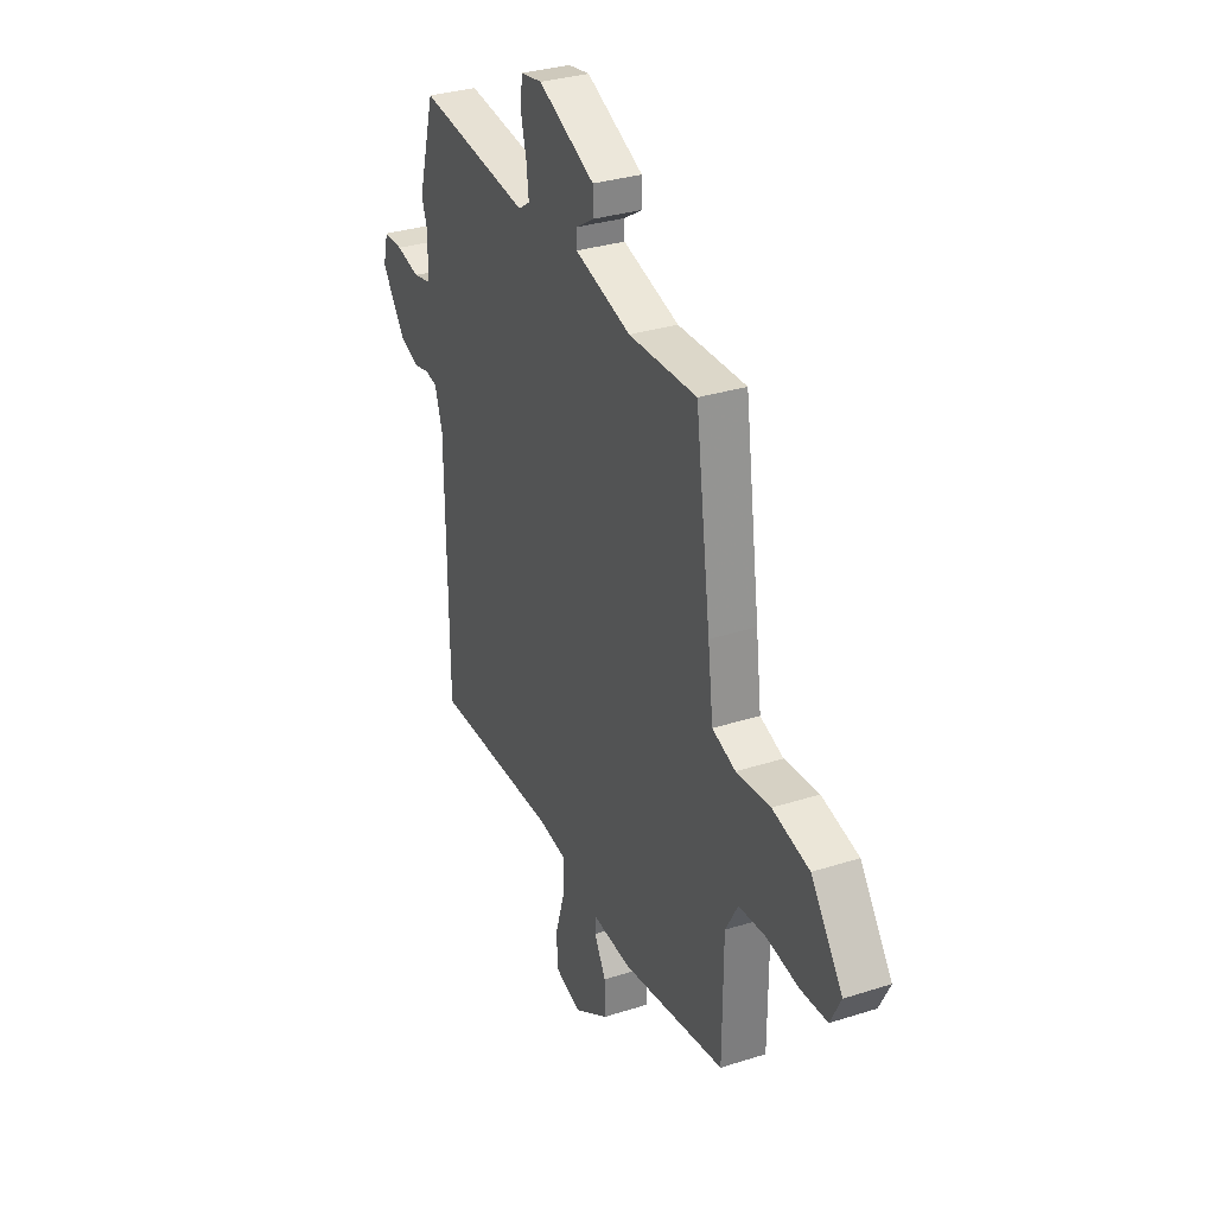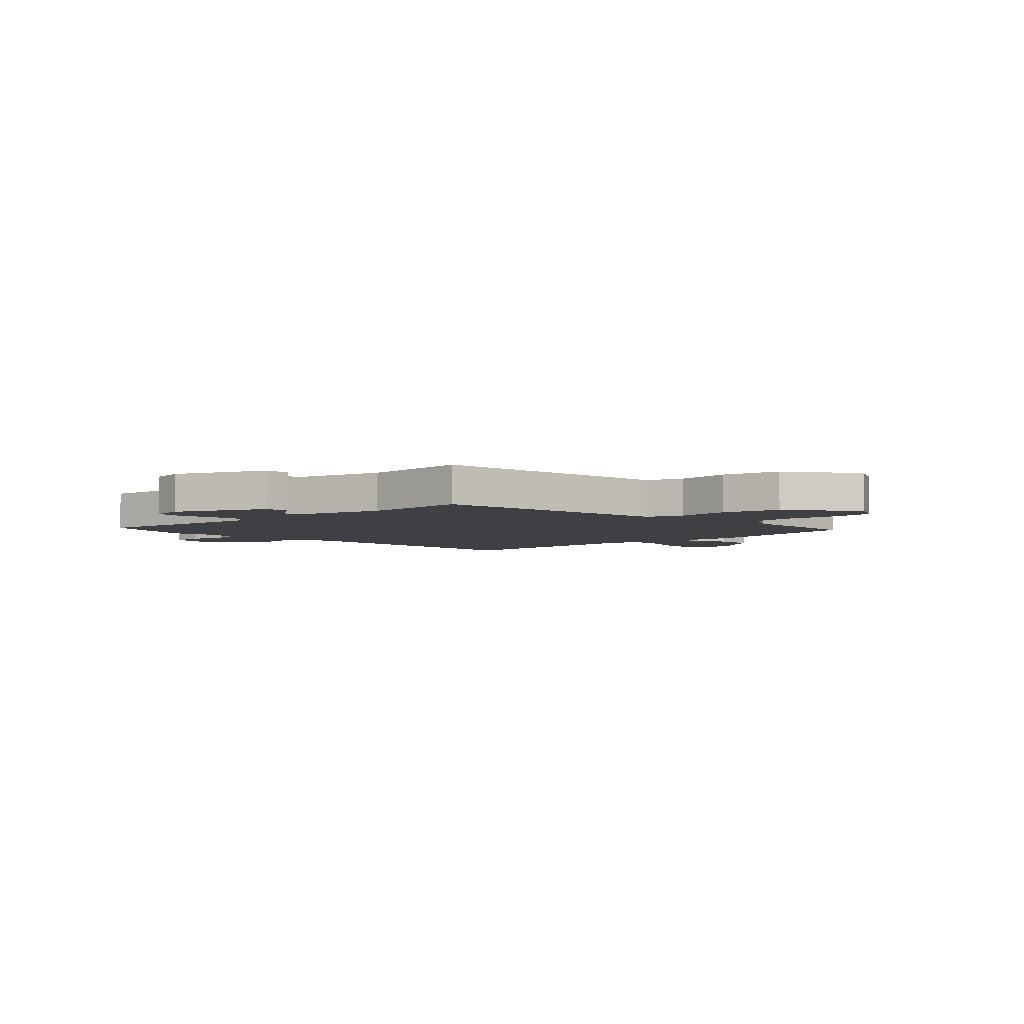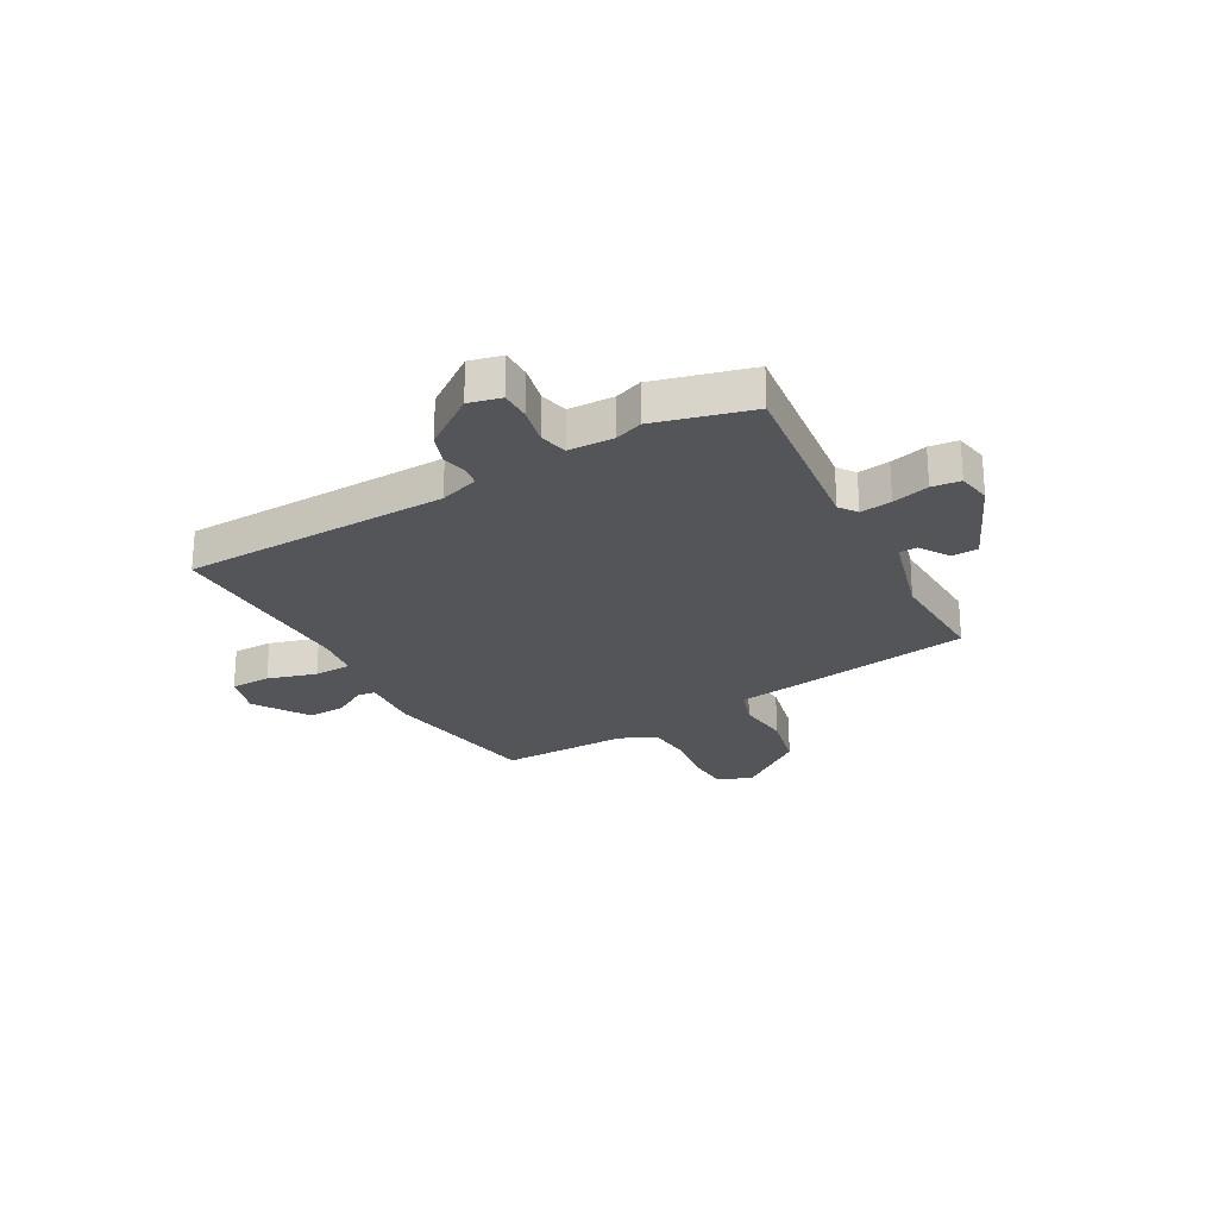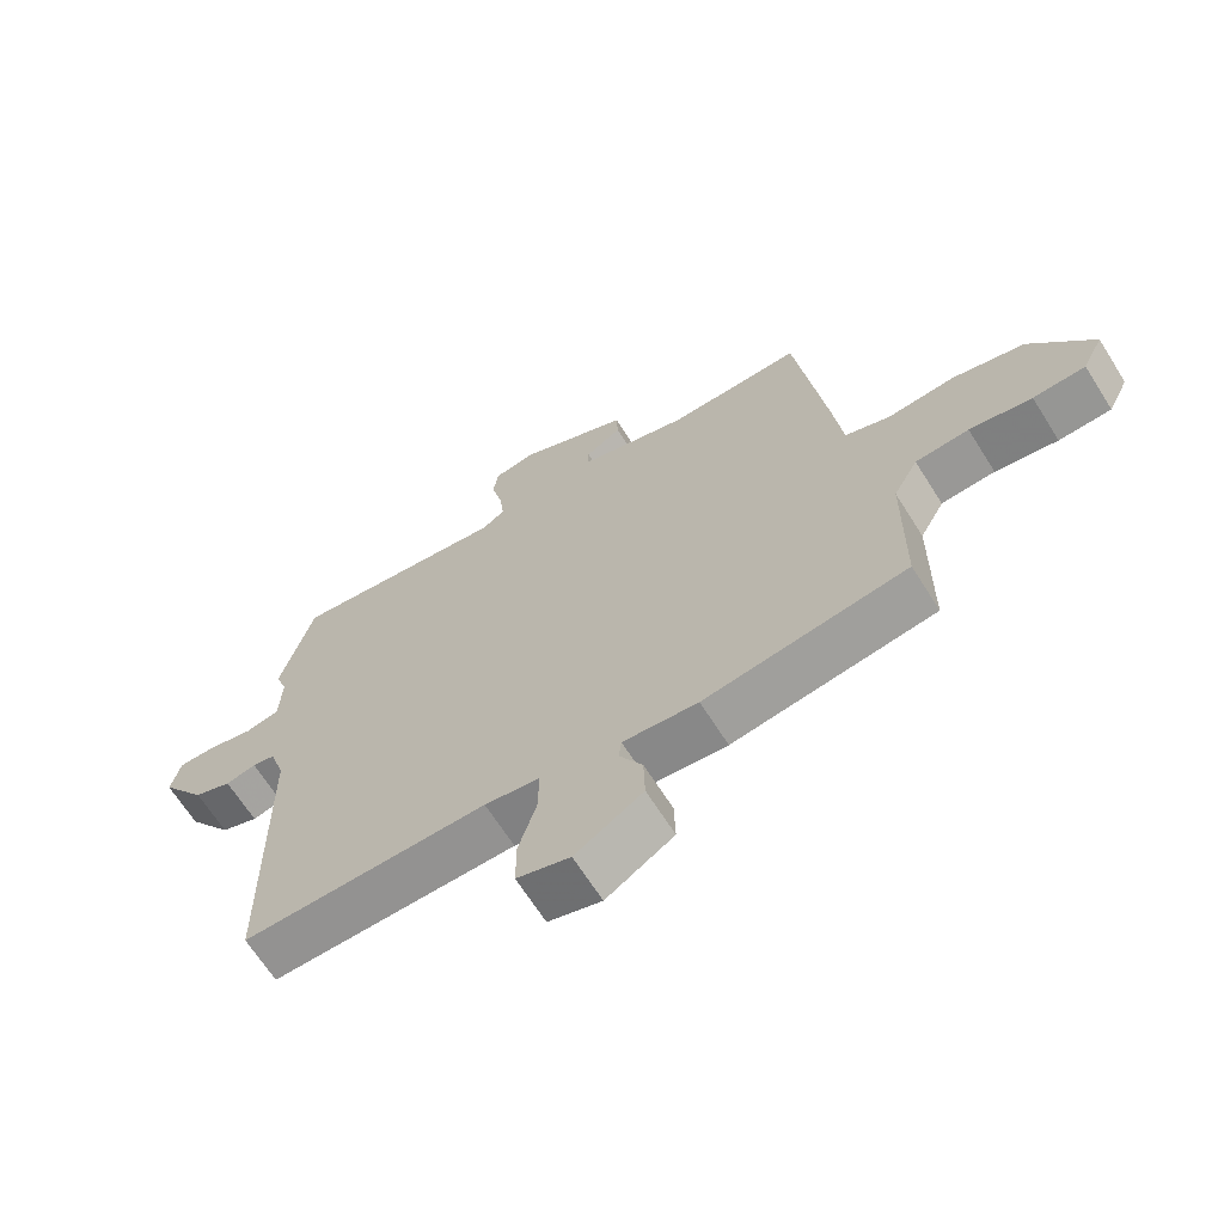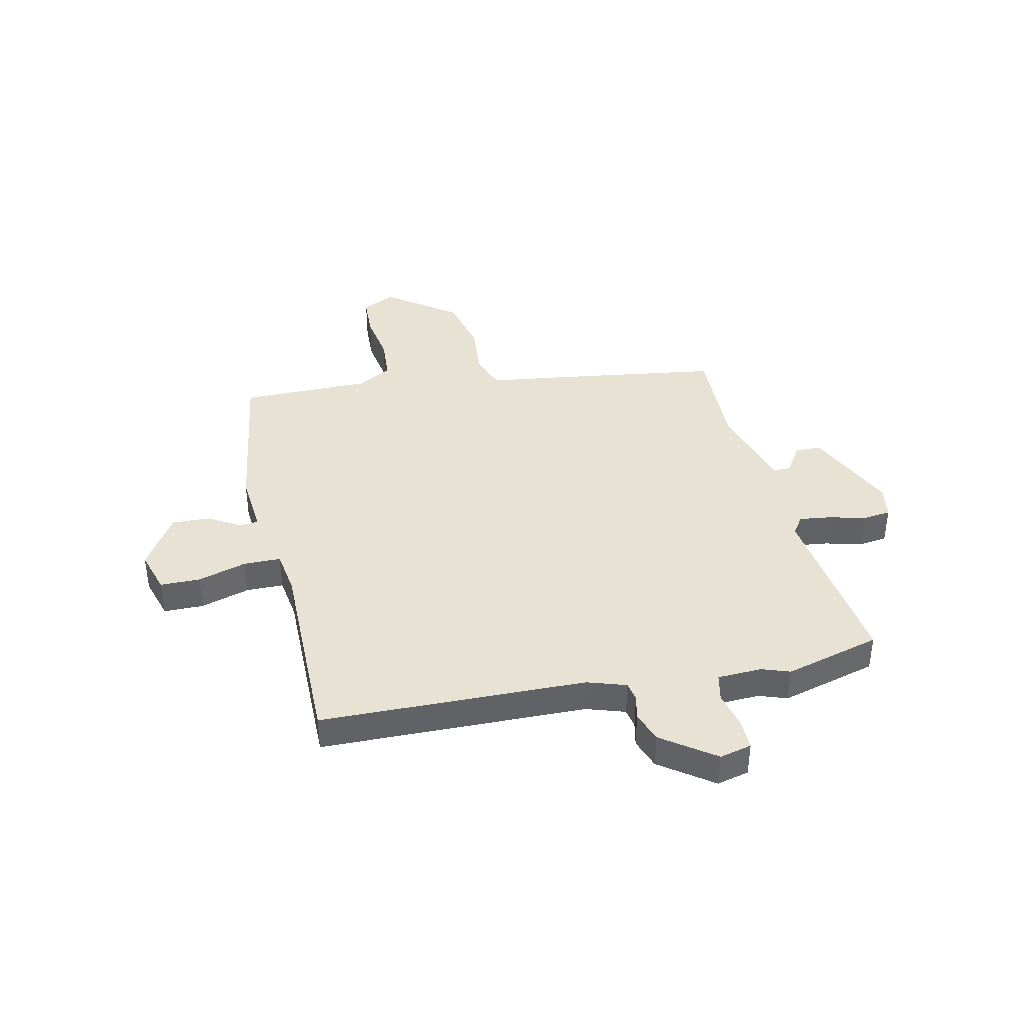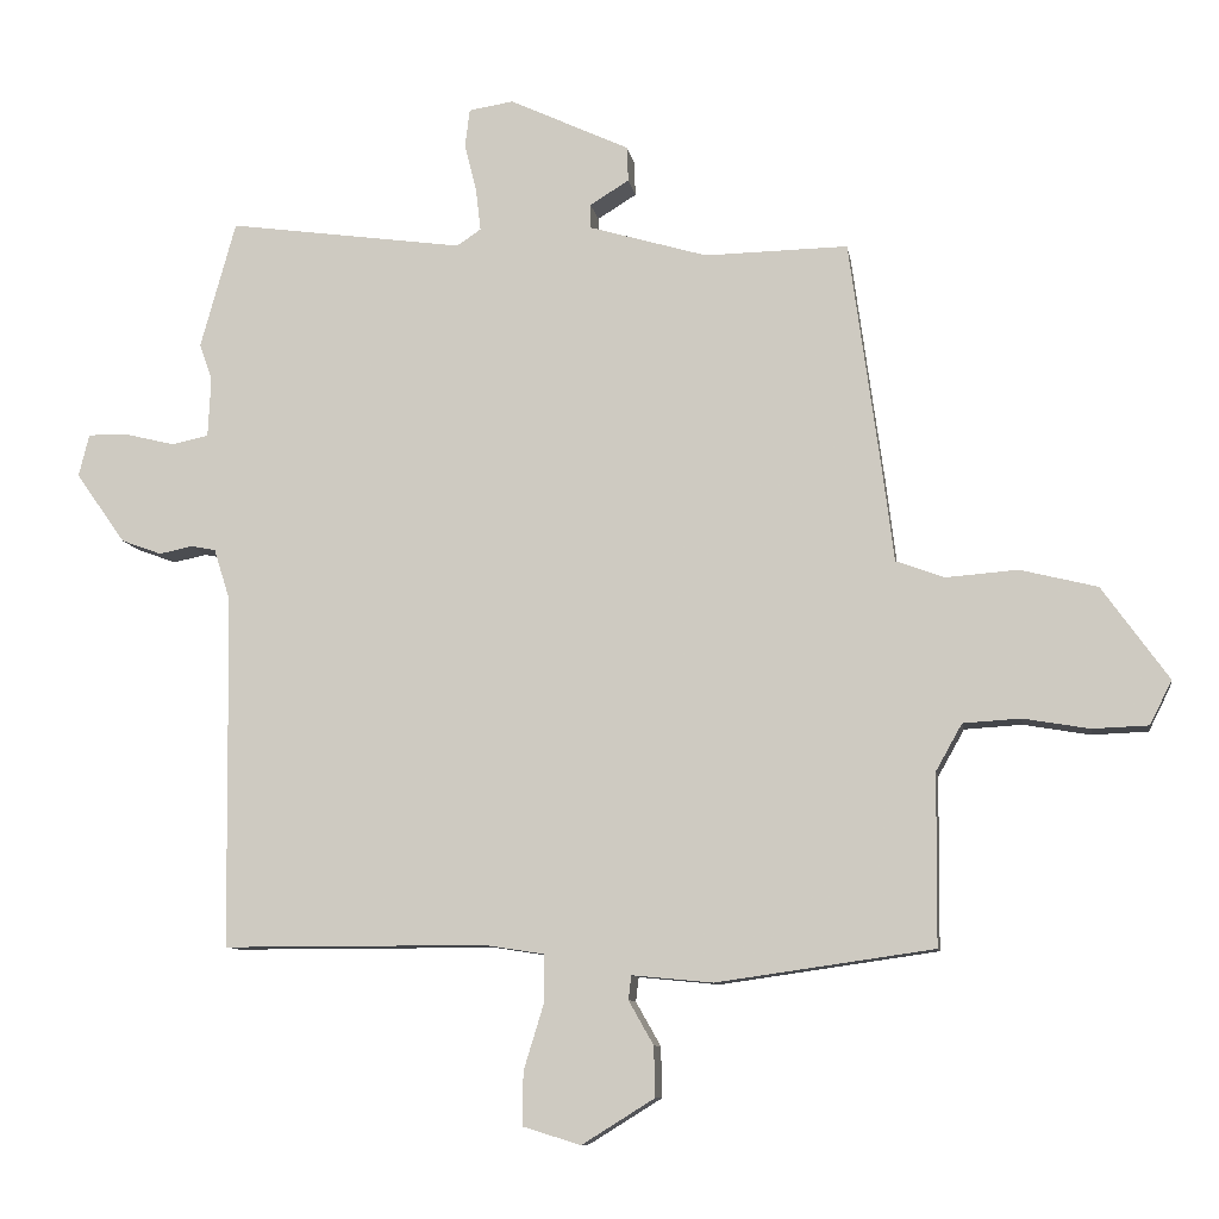
<metadata>
{"format":"obj","ext":"obj","renderer":"f3d","projection":"perspective","resolution":1024,"background":"white","views":[{"elev":31.5,"azim":65.6,"up":"+Z"},{"elev":-4.6,"azim":44.2,"up":"+Y"},{"elev":-24.6,"azim":-59.9,"up":"+Y"},{"elev":-66.4,"azim":32.2,"up":"+Z"},{"elev":39.9,"azim":-102.0,"up":"+Y"},{"elev":-9.4,"azim":9.0,"up":"+Z"}]}
</metadata>
<code>
v 0.415 0.07 0.487
v 0.46 0.07 0.159
v 0.476 0.07 0.031
v 0.545 0.07 0.006
v 0.646 0.07 0.014
v 0.755 0.07 -0.013
v 0.849 0.07 -0.144
v 0.818 0.07 -0.206
v 0.739 0.07 -0.209
v 0.645 0.07 -0.193
v 0.564 0.07 -0.198
v 0.527 0.07 -0.264
v 0.525 0.07 -0.506
v 0.218 0.07 -0.55
v 0.104 0.07 -0.539
v 0.1 0.07 -0.573
v 0.135 0.07 -0.635
v 0.137 0.07 -0.706
v 0.034 0.07 -0.77
v -0.047 0.07 -0.745
v -0.047 0.07 -0.67
v -0.019 0.07 -0.579
v -0.019 0.07 -0.509
v -0.102 0.07 -0.496
v -0.475 0.07 -0.496
v -0.481 0.07 0.002
v -0.504 0.07 0.075
v -0.539 0.07 0.082
v -0.586 0.07 0.072
v -0.643 0.07 0.093
v -0.713 0.07 0.192
v -0.698 0.07 0.252
v -0.641 0.07 0.251
v -0.571 0.07 0.234
v -0.519 0.07 0.245
v -0.515 0.07 0.329
v -0.533 0.07 0.381
v -0.483 0.07 0.56
v -0.15 0.07 0.514
v -0.116 0.07 0.537
v -0.123 0.07 0.596
v -0.14 0.07 0.665
v -0.133 0.07 0.718
v -0.07 0.07 0.728
v 0.099 0.07 0.649
v 0.101 0.07 0.6
v 0.046 0.07 0.566
v 0.046 0.07 0.532
v 0.213 0.07 0.483
v 0.415 0 0.487
v 0.46 0 0.159
v 0.476 0 0.031
v 0.545 0 0.006
v 0.646 0 0.014
v 0.755 0 -0.013
v 0.849 0 -0.144
v 0.818 0 -0.206
v 0.739 0 -0.209
v 0.645 0 -0.193
v 0.564 0 -0.198
v 0.527 0 -0.264
v 0.525 0 -0.506
v 0.218 0 -0.55
v 0.104 0 -0.539
v 0.1 0 -0.573
v 0.135 0 -0.635
v 0.137 0 -0.706
v 0.034 0 -0.77
v -0.047 0 -0.745
v -0.047 0 -0.67
v -0.019 0 -0.579
v -0.019 0 -0.509
v -0.102 0 -0.496
v -0.475 0 -0.496
v -0.481 0 0.002
v -0.504 0 0.075
v -0.539 0 0.082
v -0.586 0 0.072
v -0.643 0 0.093
v -0.713 0 0.192
v -0.698 0 0.252
v -0.641 0 0.251
v -0.571 0 0.234
v -0.519 0 0.245
v -0.515 0 0.329
v -0.533 0 0.381
v -0.483 0 0.56
v -0.15 0 0.514
v -0.116 0 0.537
v -0.123 0 0.596
v -0.14 0 0.665
v -0.133 0 0.718
v -0.07 0 0.728
v 0.099 0 0.649
v 0.101 0 0.6
v 0.046 0 0.566
v 0.046 0 0.532
v 0.213 0 0.483
f 44 45 46 47
f 44 47 48
f 41 42 43 44
f 40 41 44 48
f 39 40 48 49
f 36 37 38 39
f 35 36 39 49
f 31 32 33 34
f 31 34 35
f 28 29 30 31
f 27 28 31 35
f 26 27 35 49
f 24 25 26 49
f 19 20 21 22
f 19 22 23
f 16 17 18 19
f 15 16 19 23
f 12 13 14 15
f 11 12 15 23
f 7 8 9 10
f 7 10 11
f 4 5 6 7
f 3 4 7 11
f 49 1 2 3
f 23 24 49
f 3 11 23 49
f 96 95 94 93
f 97 96 93
f 93 92 91 90
f 97 93 90 89
f 98 97 89 88
f 88 87 86 85
f 98 88 85 84
f 83 82 81 80
f 84 83 80
f 80 79 78 77
f 84 80 77 76
f 98 84 76 75
f 98 75 74 73
f 71 70 69 68
f 72 71 68
f 68 67 66 65
f 72 68 65 64
f 64 63 62 61
f 72 64 61 60
f 59 58 57 56
f 60 59 56
f 56 55 54 53
f 60 56 53 52
f 52 51 50 98
f 98 73 72
f 98 72 60 52
f 1 50 51 2
f 2 51 52 3
f 3 52 53 4
f 4 53 54 5
f 5 54 55 6
f 6 55 56 7
f 7 56 57 8
f 8 57 58 9
f 9 58 59 10
f 10 59 60 11
f 11 60 61 12
f 12 61 62 13
f 13 62 63 14
f 14 63 64 15
f 15 64 65 16
f 16 65 66 17
f 17 66 67 18
f 18 67 68 19
f 19 68 69 20
f 20 69 70 21
f 21 70 71 22
f 22 71 72 23
f 23 72 73 24
f 24 73 74 25
f 25 74 75 26
f 26 75 76 27
f 27 76 77 28
f 28 77 78 29
f 29 78 79 30
f 30 79 80 31
f 31 80 81 32
f 32 81 82 33
f 33 82 83 34
f 34 83 84 35
f 35 84 85 36
f 36 85 86 37
f 37 86 87 38
f 38 87 88 39
f 39 88 89 40
f 40 89 90 41
f 41 90 91 42
f 42 91 92 43
f 43 92 93 44
f 44 93 94 45
f 45 94 95 46
f 46 95 96 47
f 47 96 97 48
f 48 97 98 49
f 49 98 50 1

</code>
